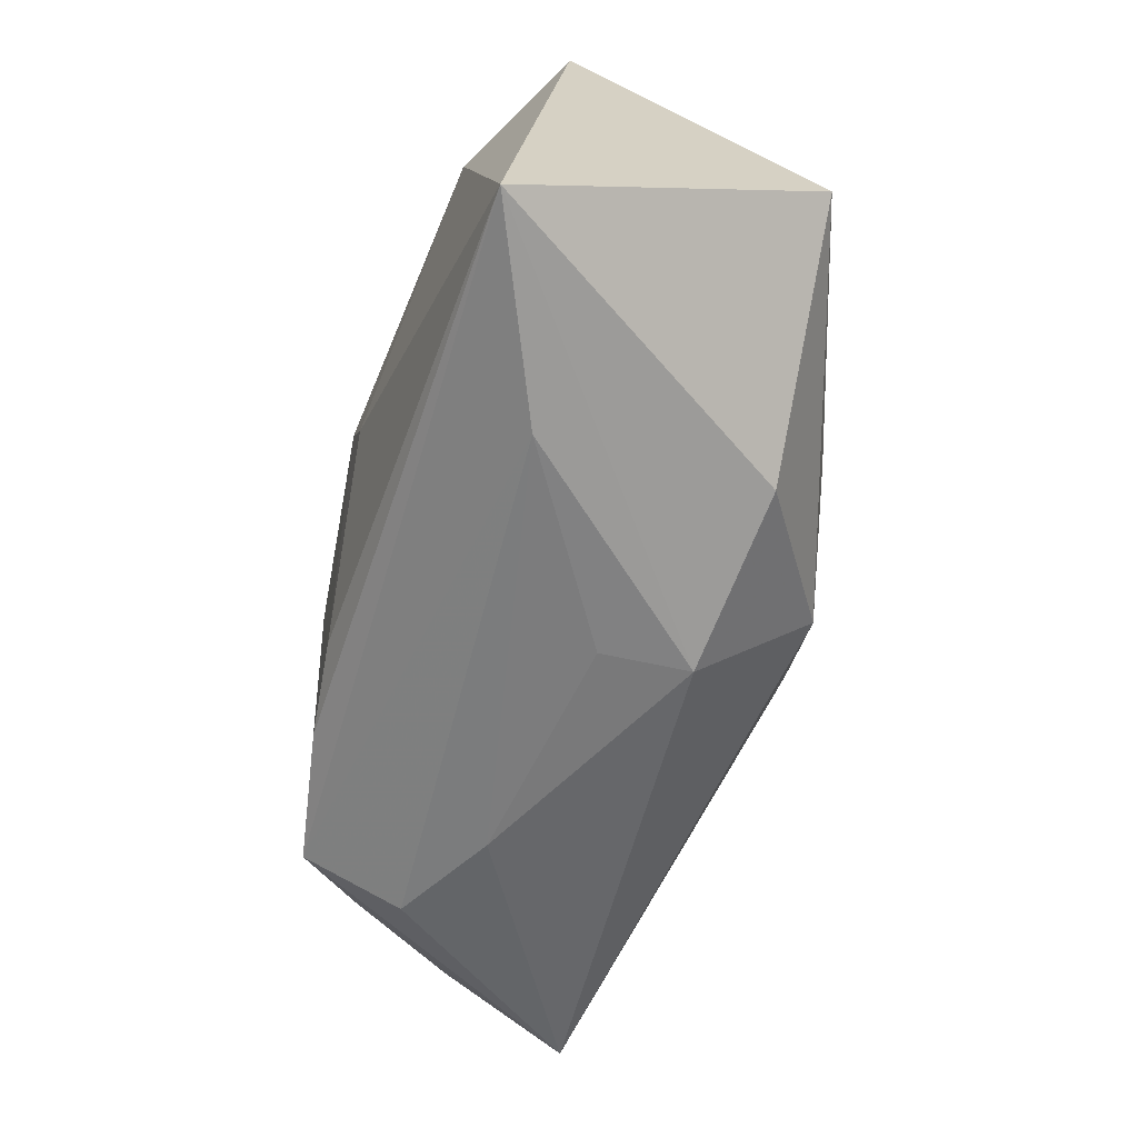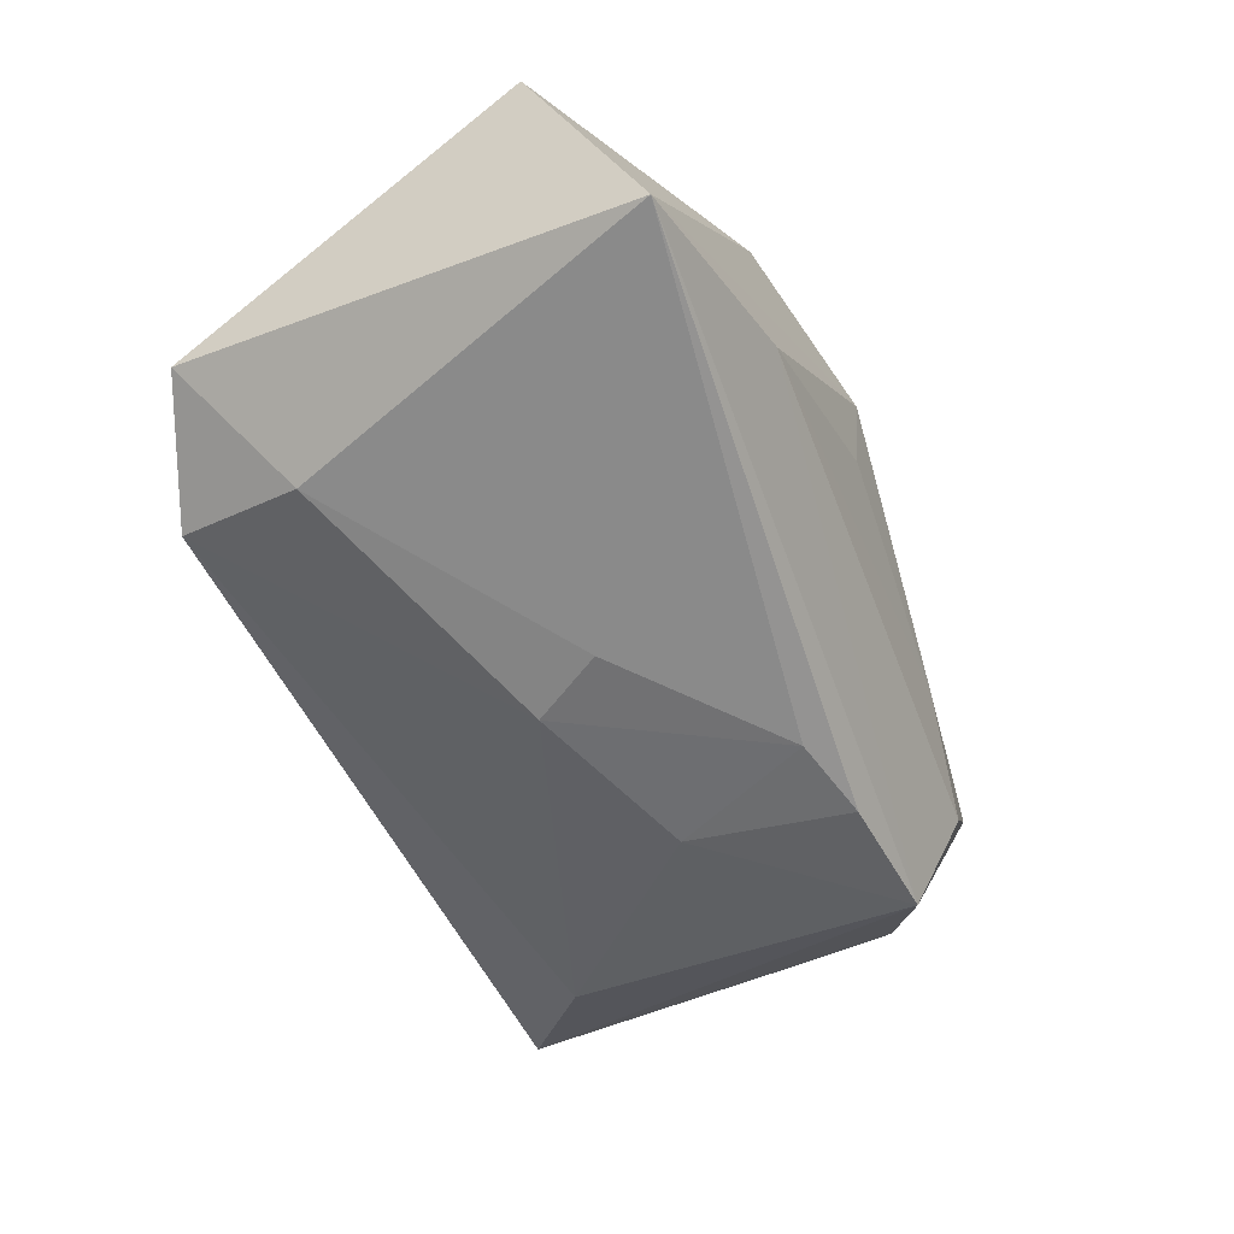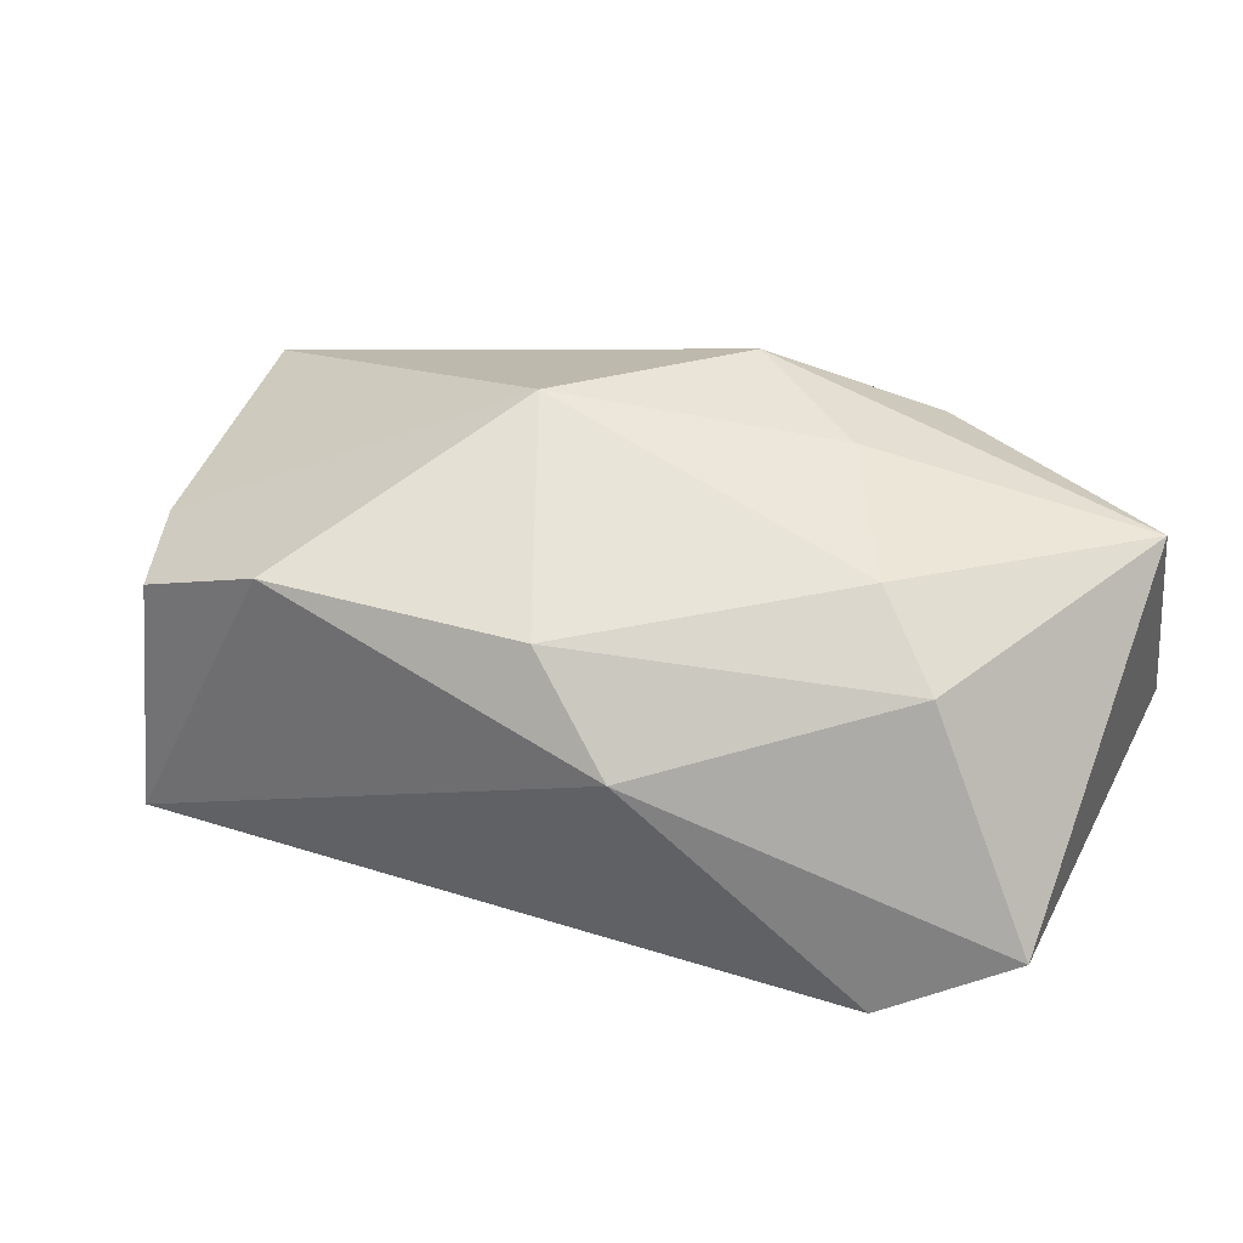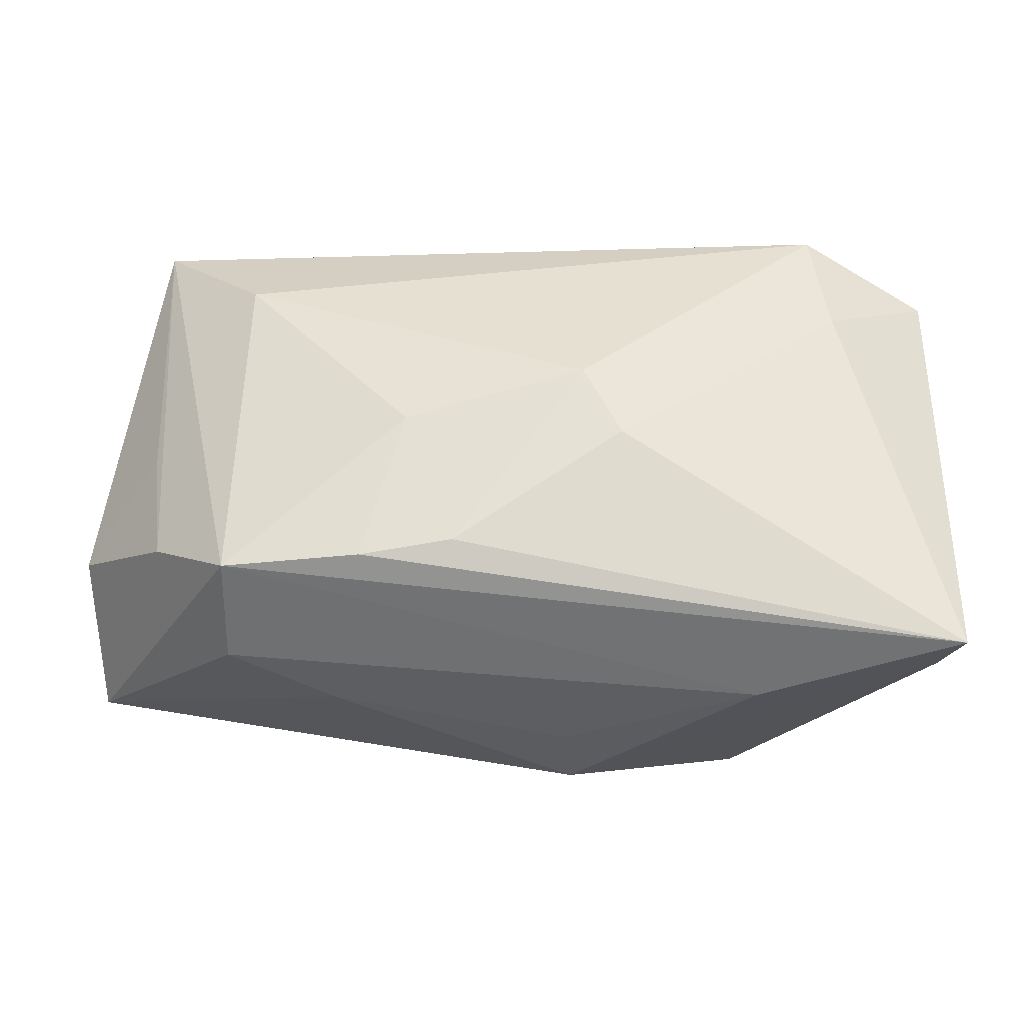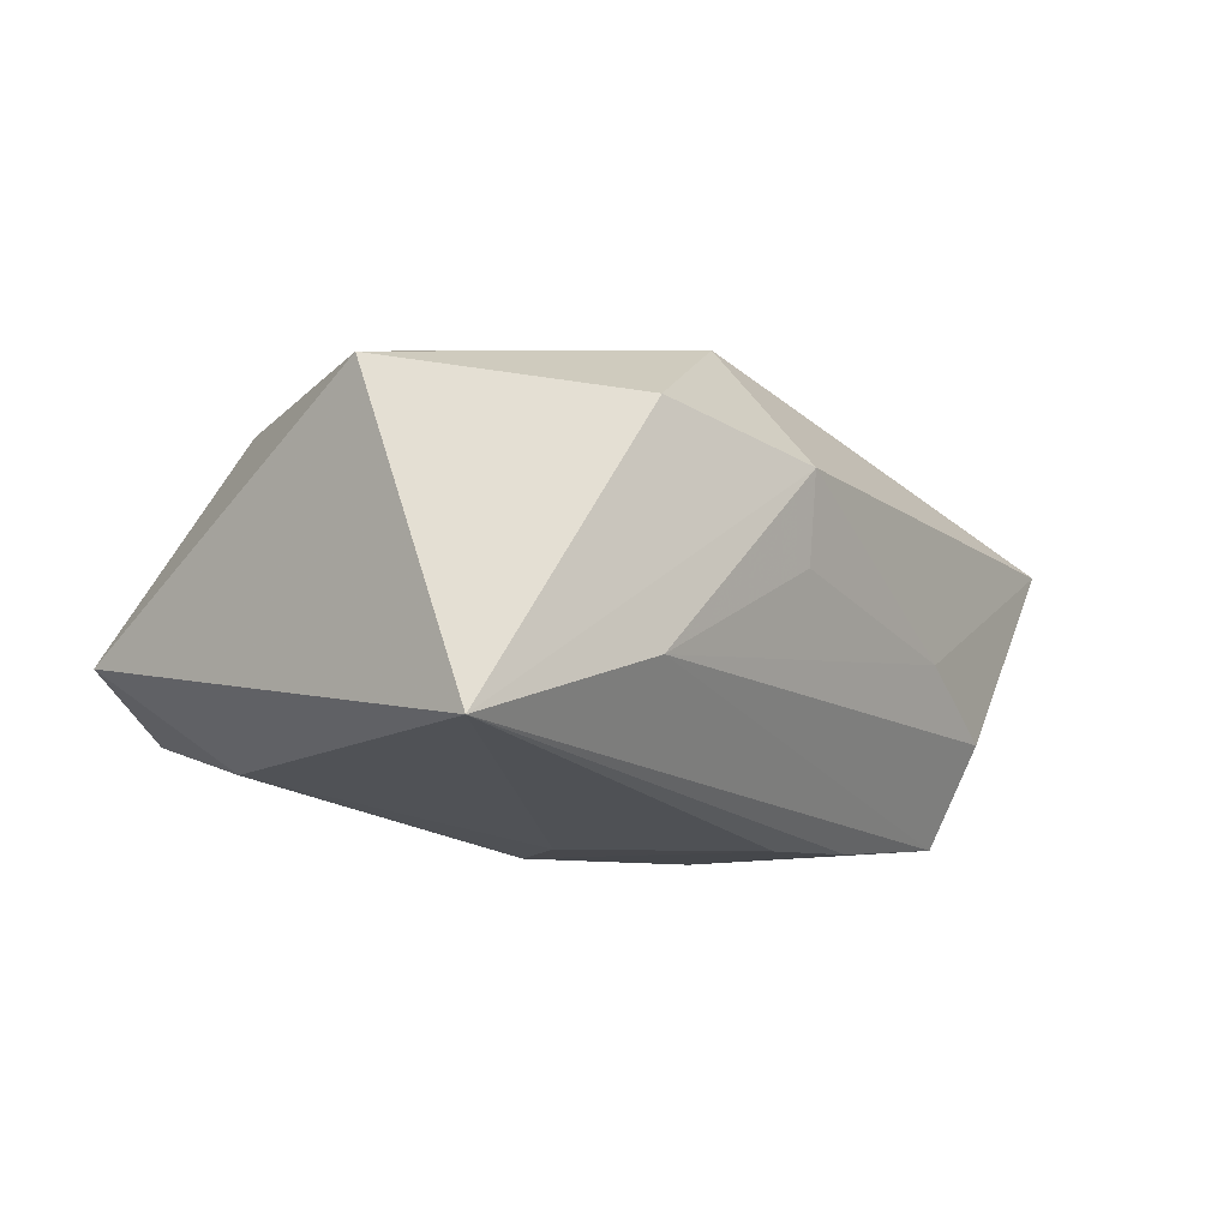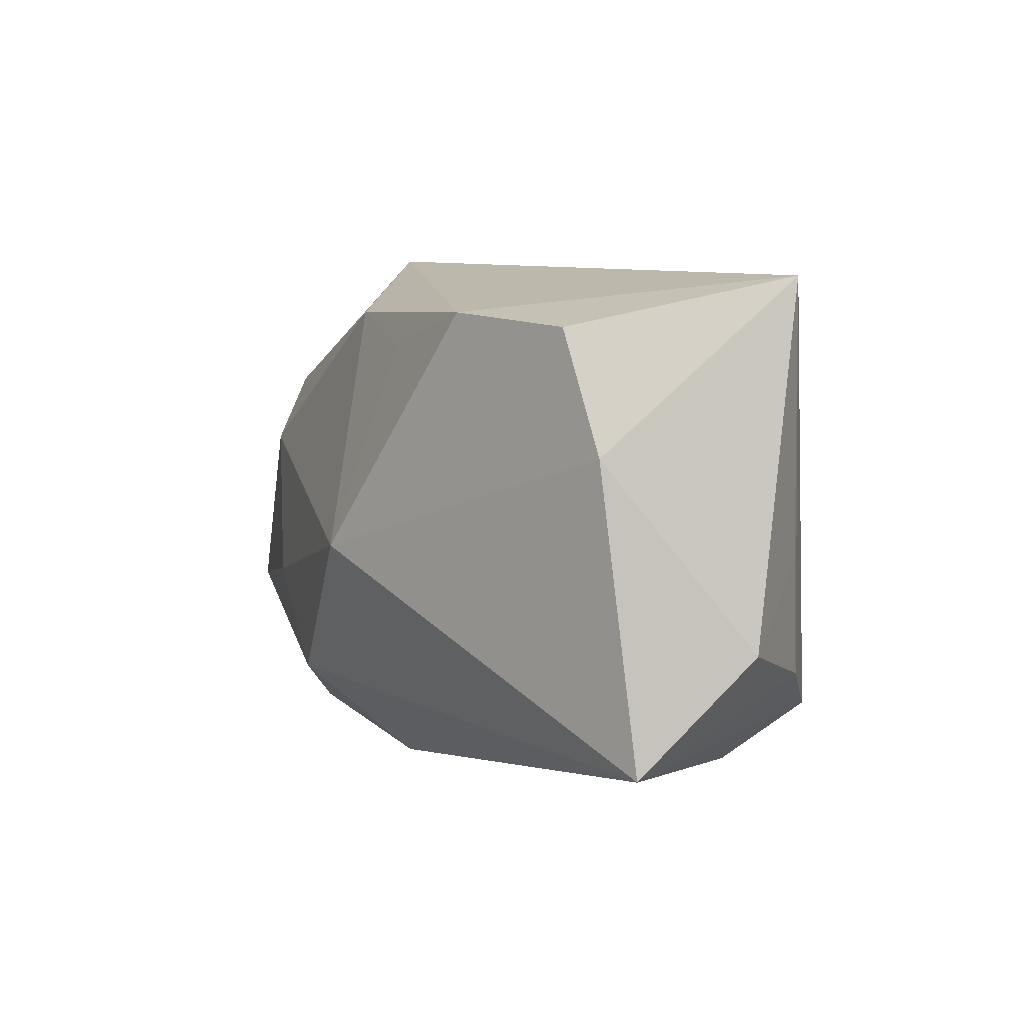
<metadata>
{"format":"obj","ext":"obj","renderer":"f3d","projection":"perspective","resolution":1024,"background":"white","views":[{"elev":-63.5,"azim":-98.8,"up":"+Y"},{"elev":-49.9,"azim":-63.6,"up":"+Z"},{"elev":41.3,"azim":-155.6,"up":"+Z"},{"elev":-31.1,"azim":-173.2,"up":"+Y"},{"elev":-6.0,"azim":-49.0,"up":"+Z"},{"elev":8.9,"azim":68.2,"up":"+Y"}]}
</metadata>
<code>
v -0.03846 -0.01151 0.01463
v -0.03846 -0.02204 -0.01008
v -0.03846 0.01625 -0.005158
v 0.03288 0.02011 0.009189
v 0.02421 -0.015 -0.01828
v -0.02822 0.02113 -0.0104
v 0.03161 -0.01023 -0.01327
v 0.02207 0.0208 0.01412
v -0.0297 0.01014 -0.01286
v -0.01047 -0.0039 -0.01828
v -0.01486 -0.006752 0.01927
v -0.00301 -0.02349 0.009929
v 0.03705 0.01001 0.007807
v 0.01219 -0.01491 -0.01865
v -0.003266 -0.02303 0.002407
v -0.0002523 0.01965 0.01494
v -0.004005 -0.01438 0.01996
v -0.007249 0.002317 -0.01897
v -0.008188 0.02399 0.007818
v -0.02164 0.005755 0.01744
v 0.04132 -0.01515 0.006295
v 0.02354 0.01508 -0.0167
v 0.03283 -0.0002262 -0.01223
v -0.02788 0.01109 0.01287
v 0.03342 0.02388 -0.01166
v 0.008716 -0.0005424 0.02132
v -0.01788 -0.02099 0.01363
v 0.008371 -0.001773 -0.01945
v 0.01056 0.01728 0.01554
v 0.04104 -0.006026 -0.004403
v 0.004239 -0.01382 -0.01842
v 0.01697 -0.02062 -0.003407
v 0.02541 -0.019 -0.009536
v -0.02069 -0.02349 -0.005177
f 8 25 19
f 1 3 2
f 19 25 6
f 6 3 19
f 1 20 24
f 24 3 1
f 19 3 24
f 16 20 26
f 16 24 20
f 16 8 19
f 19 24 16
f 27 17 1
f 1 2 27
f 26 20 11
f 11 17 26
f 11 20 1
f 1 17 11
f 13 8 26
f 17 27 12
f 12 27 2
f 25 5 22
f 18 6 22
f 22 6 25
f 9 2 3
f 3 6 9
f 9 6 18
f 26 8 29
f 29 16 26
f 8 16 29
f 25 8 4
f 4 13 25
f 8 13 4
f 15 12 34
f 34 12 2
f 2 5 34
f 5 33 34
f 18 22 28
f 28 22 5
f 28 31 18
f 18 31 10
f 10 31 2
f 10 9 18
f 2 9 10
f 14 5 2
f 2 31 14
f 14 28 5
f 31 28 14
f 32 12 15
f 15 34 32
f 32 34 33
f 25 13 30
f 21 33 5
f 21 32 33
f 12 32 21
f 21 30 13
f 17 12 21
f 21 13 26
f 26 17 21
f 7 5 25
f 7 21 5
f 30 21 7
f 25 30 23
f 23 7 25
f 30 7 23

</code>
